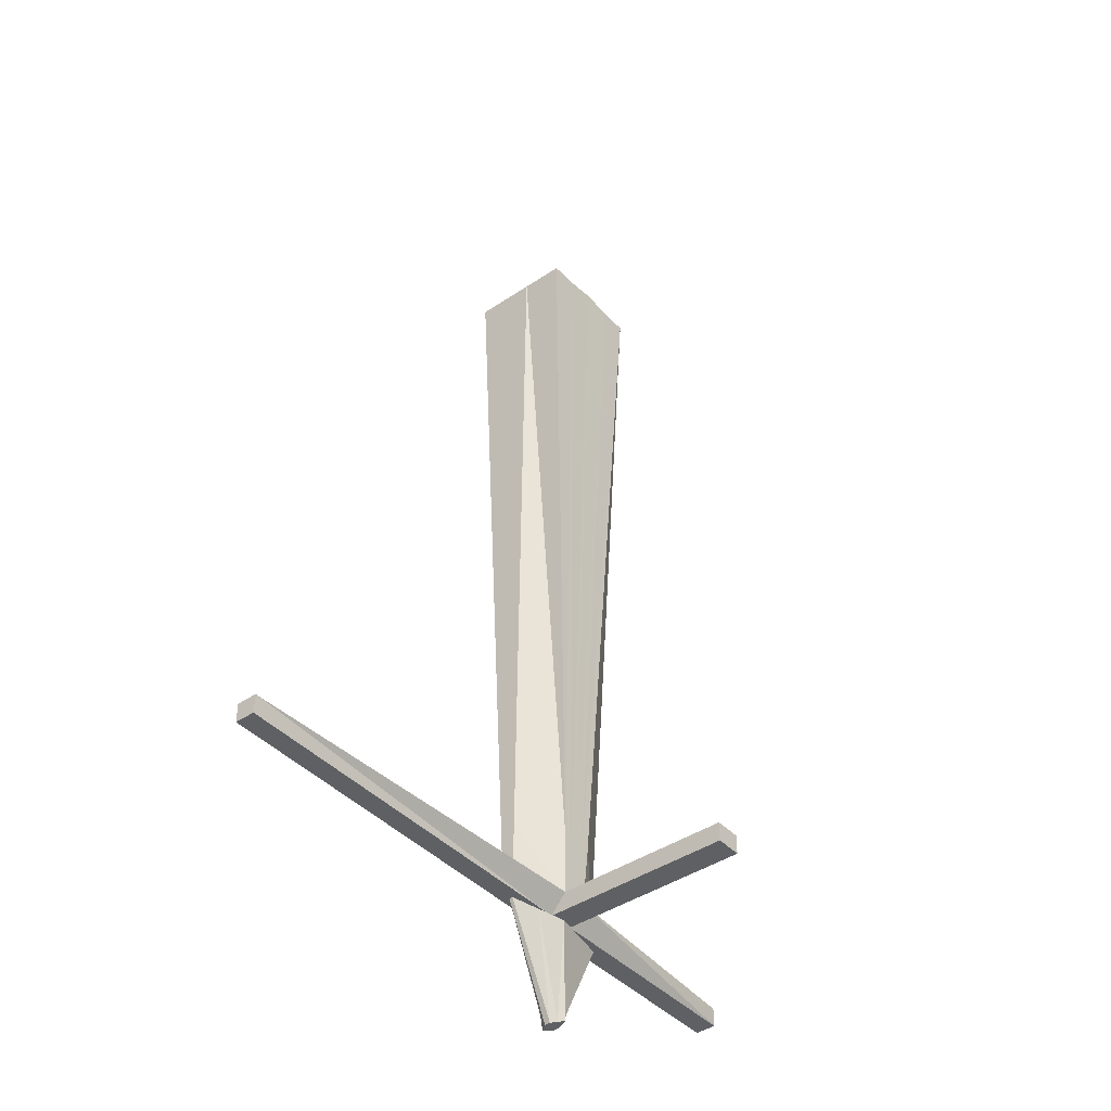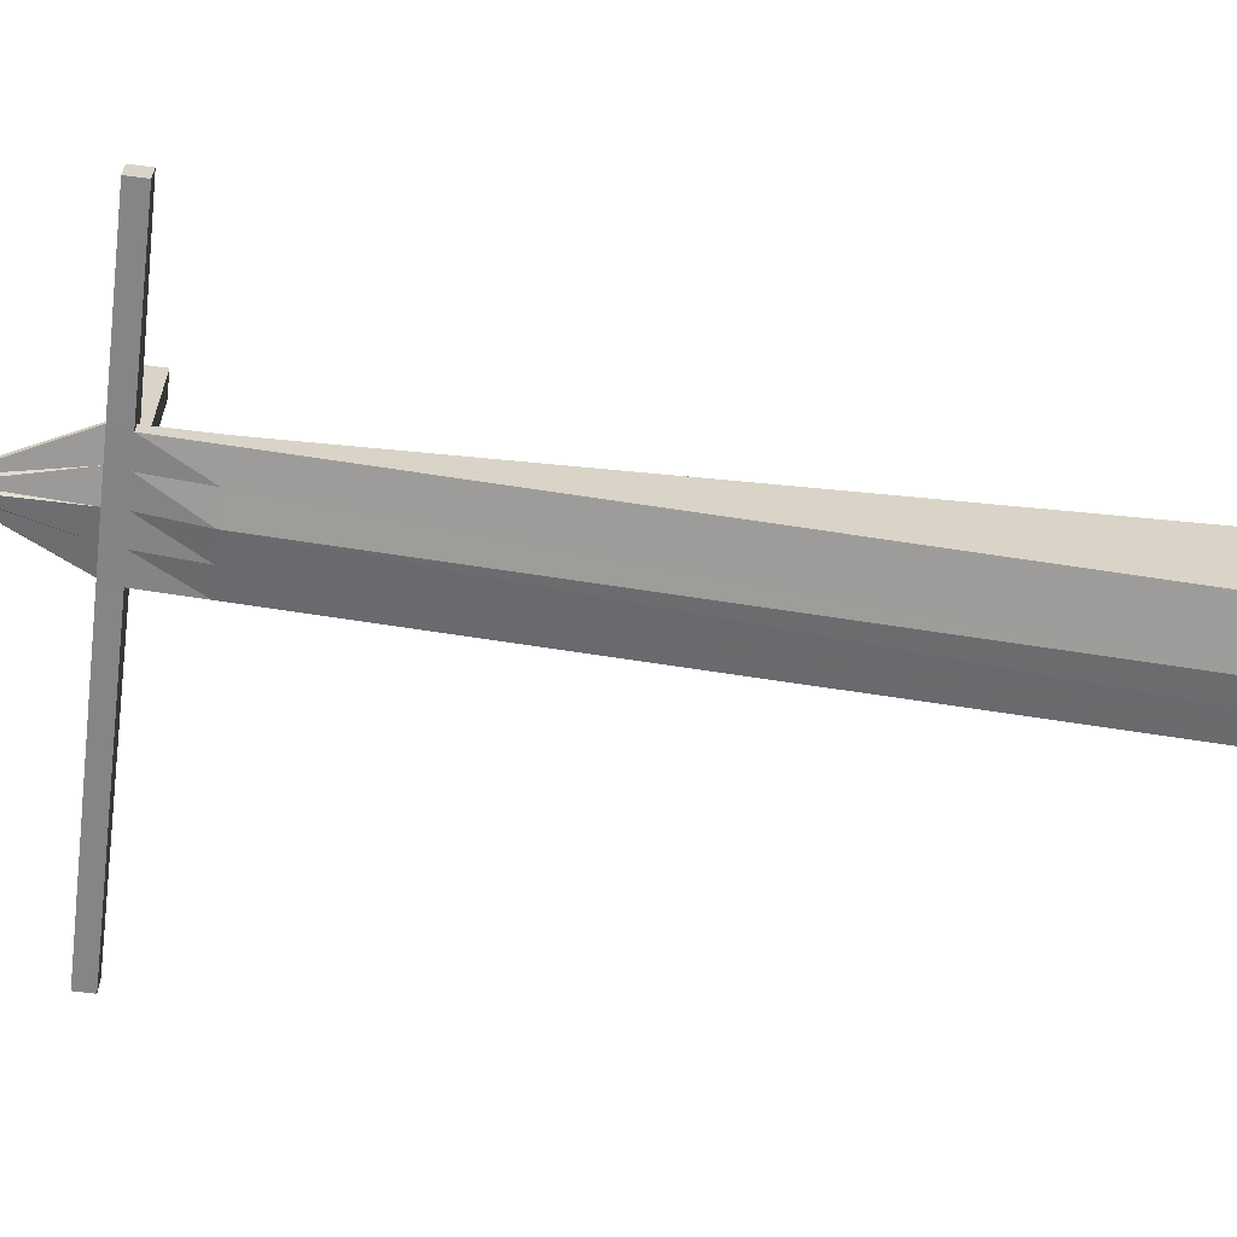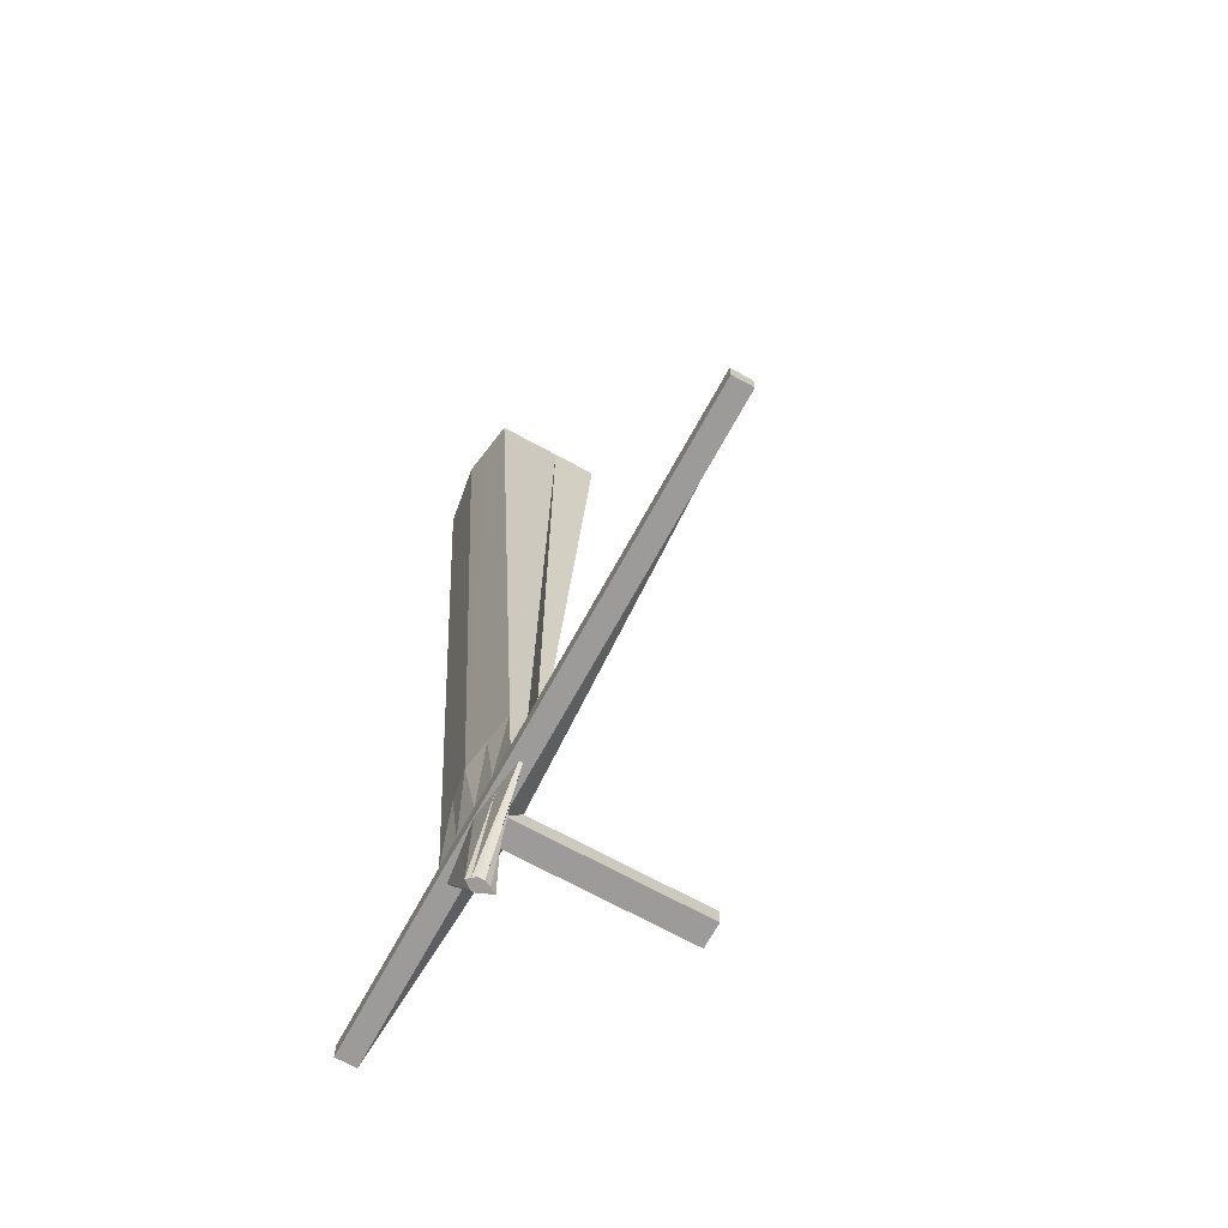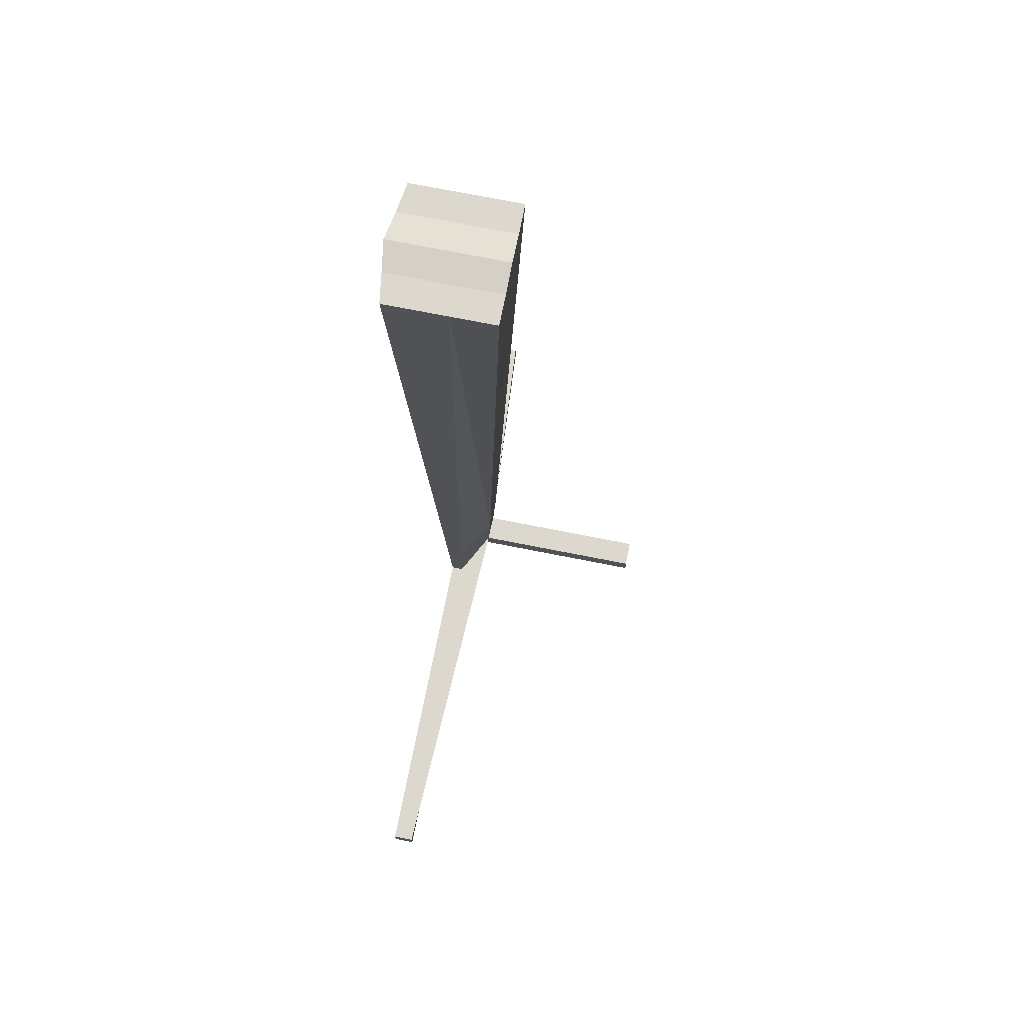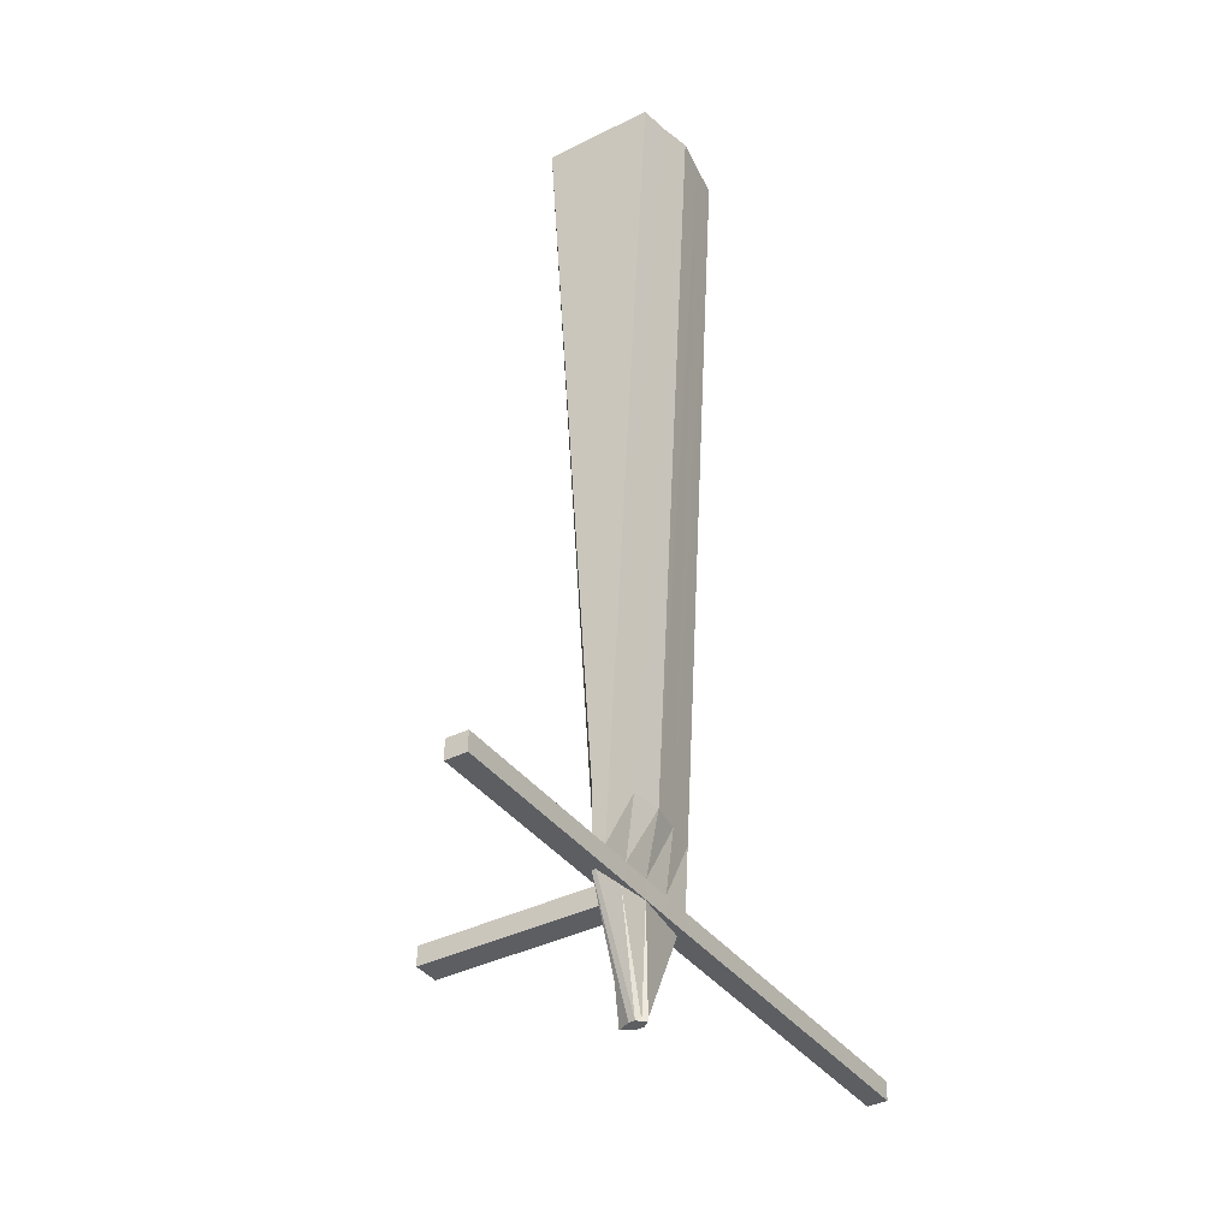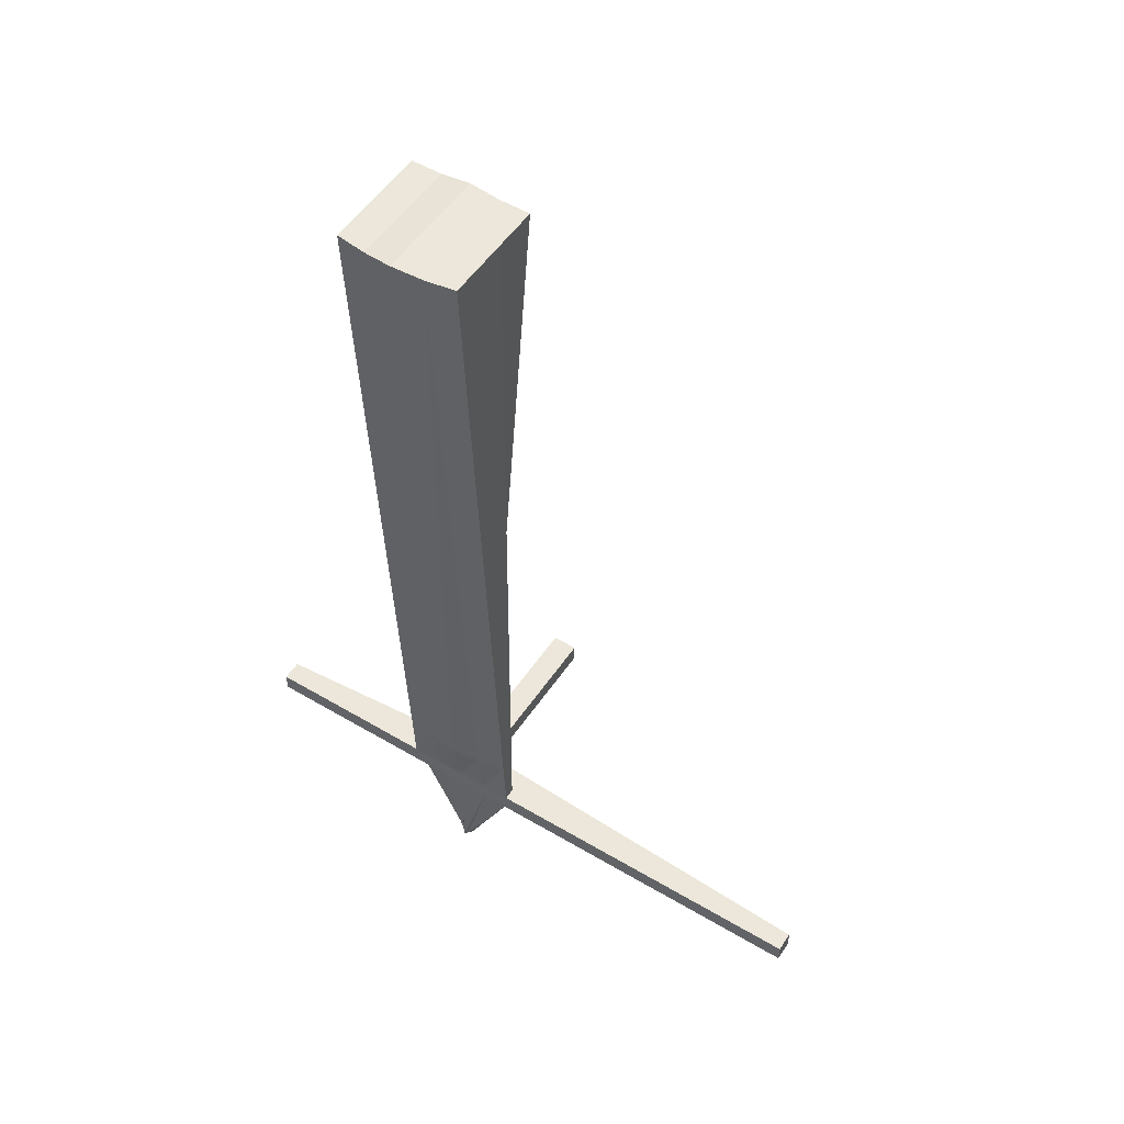
<metadata>
{"format":"obj","ext":"obj","renderer":"f3d","projection":"perspective","resolution":1024,"background":"white","views":[{"elev":-42.1,"azim":129.0,"up":"+Z"},{"elev":-61.8,"azim":-97.6,"up":"+Y"},{"elev":-69.7,"azim":61.3,"up":"+Z"},{"elev":72.6,"azim":101.2,"up":"+Z"},{"elev":-37.8,"azim":-57.4,"up":"+Z"},{"elev":51.8,"azim":32.8,"up":"+Z"}]}
</metadata>
<code>
o Cube_Cube.001
v 0.004402 0.003316 0.03559
v 0.02 -0.003467 0.03559
v -0.02 -0.003625 0.03559
v -0.004402 0.003475 0.03559
v 0.02 0.018 0.3156
v 0.02 -0.018 0.3156
v -0.02 -0.018 0.3156
v -0.02 0.018 0.3156
v 0.02 -0.003467 0.04209
v 0.004402 0.008699 0.04209
v -0.02 -0.003625 0.04209
v -0.004402 0.008859 0.04209
v 0.135 -0.003467 0.04209
v 0.135 0.003316 0.04209
v 0.135 0.003316 0.03559
v 0.135 -0.003467 0.03559
v -0.0807 -0.003625 0.04209
v -0.0807 0.003475 0.04209
v -0.0807 0.003475 0.03559
v -0.0807 -0.003625 0.03559
v 0.004402 0.06749 0.04209
v -0.004402 0.06749 0.04209
v -0.004402 0.06749 0.03559
v 0.004402 0.06749 0.03559
v 0.02 0.000499 0.03559
v -0.02 0.000527 0.03559
v 0.02 0.003052 0.3156
v -0.02 0.003052 0.3156
v 0.02 0.000499 0.04209
v -0.02 0.000527 0.04209
v 0.135 0.000499 0.04209
v 0.135 0.000499 0.03559
v -0.0807 0.000527 0.04209
v -0.0807 0.000527 0.03559
v 0.02 -0.000721 0.03559
v -0.02 -0.000751 0.03559
v 0.02 -0.003426 0.3156
v -0.02 -0.003426 0.3156
v 0.02 -0.000721 0.04209
v -0.02 -0.000751 0.04209
v 0.135 -0.000721 0.04209
v 0.135 -0.000721 0.03559
v -0.0807 -0.000751 0.04209
v -0.0807 -0.000751 0.03559
v -0.00208 -0.001168 -2.9e-05
v 0.00208 -0.001168 -2.9e-05
v -0.00208 0.000795 -2.9e-05
v 0.00208 0.000795 -2.9e-05
v 0.02 -0.00456 0.06265
v 0.005574 0.009803 0.06265
v -0.02 -0.004706 0.06265
v -0.005574 0.009951 0.06265
v 0.02 0.000691 0.06265
v -0.02 0.000717 0.06265
v 0.02 -0.000925 0.06265
v -0.02 -0.000952 0.06265
v -0 -0.003546 0.03559
v 0 0.003395 0.03559
v -0 -0.02101 0.3169
v 0 0.018 0.3169
v -0 -0.003546 0.04209
v 0 0.008779 0.04209
v 0 0.06749 0.04209
v 0 0.06749 0.03559
v 0 0.004685 0.03559
v -0 0.003052 0.3169
v 0 -0.003363 0.03559
v -0 -0.003426 0.3169
v 0 -0.003795 -2.9e-05
v 0 0.004967 -2.9e-05
v -0 -0.007645 0.06265
v 0 0.009877 0.06265
v -0.01 -0.003586 0.03559
v -0.002201 0.003435 0.03559
v -0.01 -0.01948 0.3156
v -0.01 0.018 0.3156
v -0.01 -0.003586 0.04209
v -0.002201 0.008819 0.04209
v -0.002201 0.06749 0.04209
v -0.002201 0.06749 0.03559
v -0.01 0.002606 0.03559
v -0.01 0.003052 0.3156
v -0.01 -0.002057 0.03559
v -0.01 -0.003426 0.3156
v -0.00104 -0.002482 -2.9e-05
v -0.00104 0.002881 -2.9e-05
v -0.01 -0.006153 0.06265
v -0.002787 0.009914 0.06265
v 0.01 -0.003507 0.03559
v 0.002201 0.003356 0.03559
v 0.01 -0.0195 0.3156
v 0.01 0.018 0.3156
v 0.01 -0.003507 0.04209
v 0.002201 0.008739 0.04209
v 0.002201 0.06749 0.04209
v 0.002201 0.06749 0.03559
v 0.01 0.002592 0.03559
v 0.01 0.003052 0.3156
v 0.01 -0.002042 0.03559
v 0.01 -0.003426 0.3156
v 0.00104 -0.002482 -2.9e-05
v 0.00104 0.002881 -2.9e-05
v 0.01 -0.006096 0.06265
v 0.002787 0.00984 0.06265
f 1 10 14 15
f 9 2 16 13
f 12 4 19 18
f 3 11 17 20
f 4 12 22 23
f 10 1 24 21
f 10 29 31 14
f 25 1 15 32
f 14 31 32 15
f 30 12 18 33
f 4 26 34 19
f 33 18 19 34
f 29 39 41 31
f 39 9 13 41
f 2 35 42 16
f 35 25 32 42
f 31 41 42 32
f 41 13 16 42
f 11 40 43 17
f 40 30 33 43
f 26 36 44 34
f 36 3 20 44
f 17 43 44 20
f 43 33 34 44
f 36 26 47 45
f 25 35 46 48
f 27 53 50 5
f 53 29 10 50
f 8 52 54 28
f 52 12 30 54
f 37 55 53 27
f 55 39 29 53
f 6 49 55 37
f 49 9 39 55
f 38 56 51 7
f 56 40 11 51
f 28 54 56 38
f 54 30 40 56
f 61 77 73 57
f 77 11 3 73
f 12 78 79 22
f 78 62 63 79
f 58 74 80 64
f 74 4 23 80
f 64 80 79 63
f 80 23 22 79
f 65 81 74 58
f 81 26 4 74
f 28 82 76 8
f 82 66 60 76
f 57 73 83 67
f 73 3 36 83
f 38 84 82 28
f 84 68 66 82
f 7 75 84 38
f 75 59 68 84
f 67 83 85 69
f 83 36 45 85
f 26 81 86 47
f 81 65 70 86
f 69 85 86 70
f 85 45 47 86
f 71 87 77 61
f 87 51 11 77
f 59 75 87 71
f 75 7 51 87
f 72 88 76 60
f 88 52 8 76
f 62 78 88 72
f 78 12 52 88
f 9 93 89 2
f 93 61 57 89
f 62 94 95 63
f 94 10 21 95
f 1 90 96 24
f 90 58 64 96
f 24 96 95 21
f 96 64 63 95
f 58 90 97 65
f 90 1 25 97
f 66 98 92 60
f 98 27 5 92
f 2 89 99 35
f 89 57 67 99
f 68 100 98 66
f 100 37 27 98
f 59 91 100 68
f 91 6 37 100
f 35 99 101 46
f 99 67 69 101
f 65 97 102 70
f 97 25 48 102
f 46 101 102 48
f 101 69 70 102
f 49 103 93 9
f 103 71 61 93
f 6 91 103 49
f 91 59 71 103
f 50 104 92 5
f 104 72 60 92
f 10 94 104 50
f 94 62 72 104

</code>
